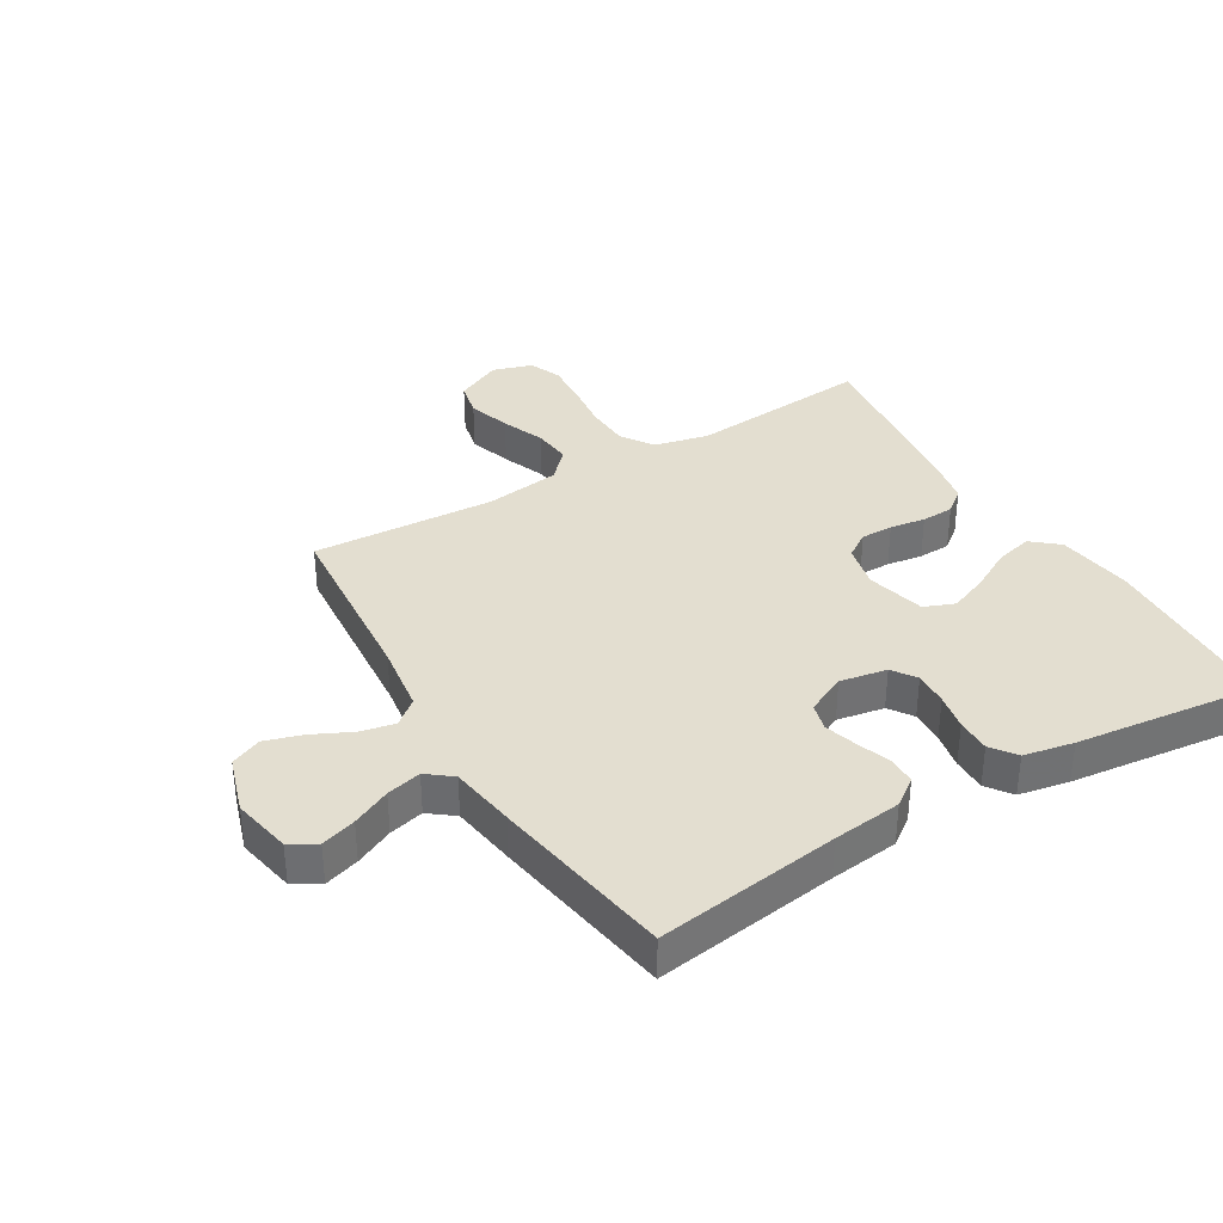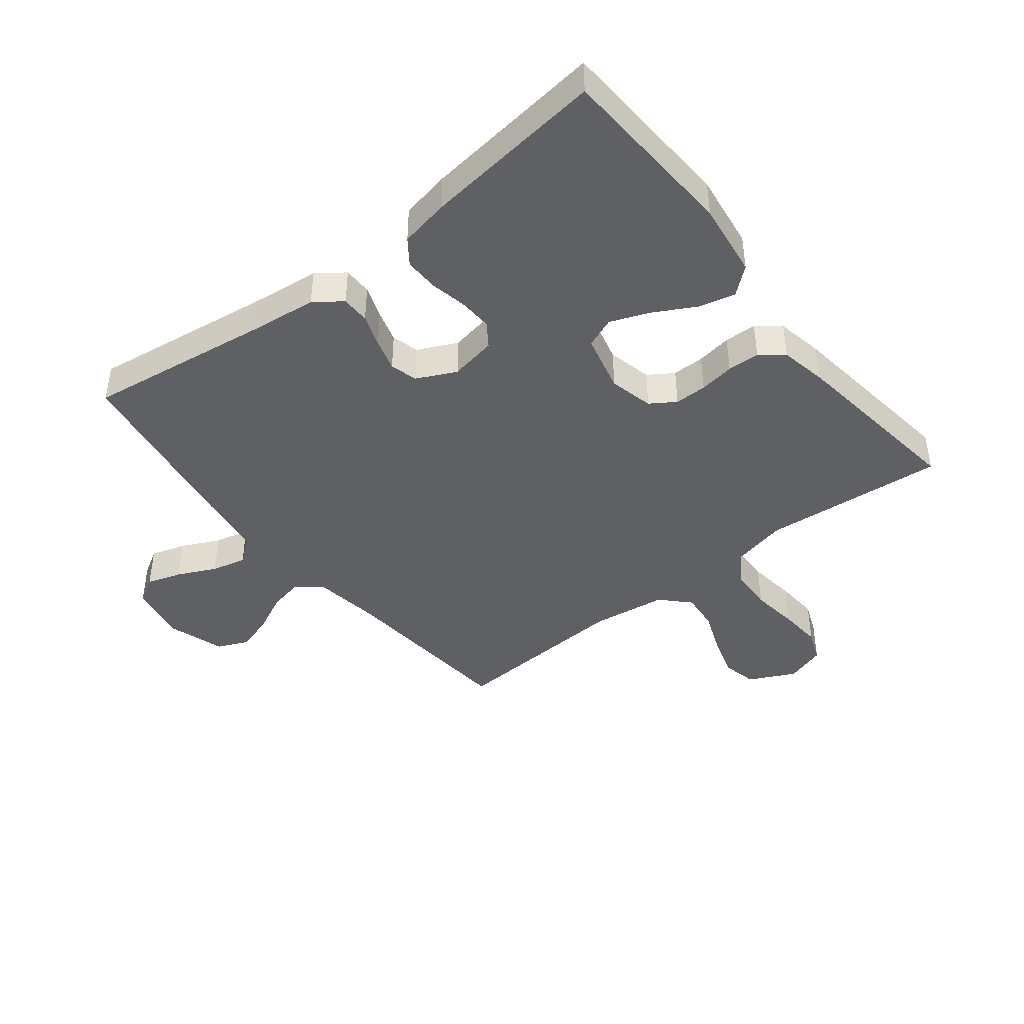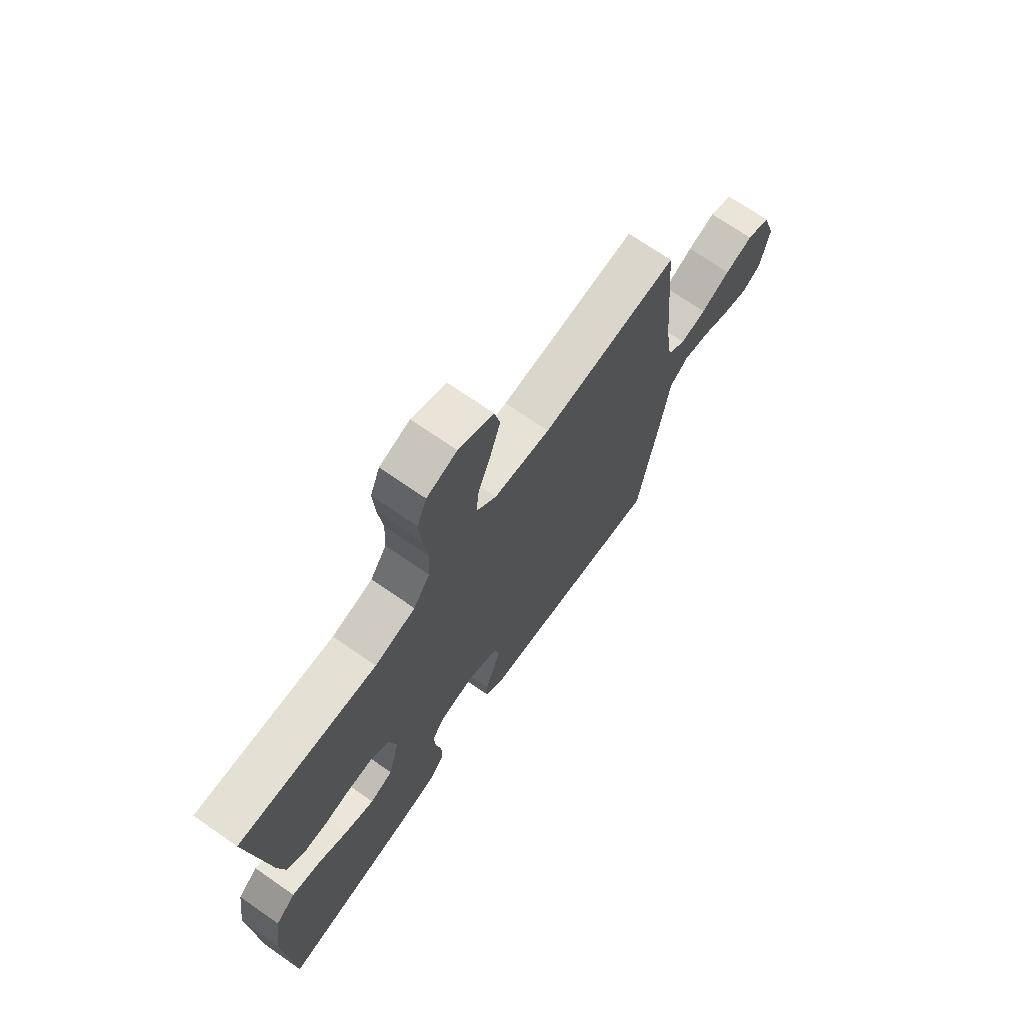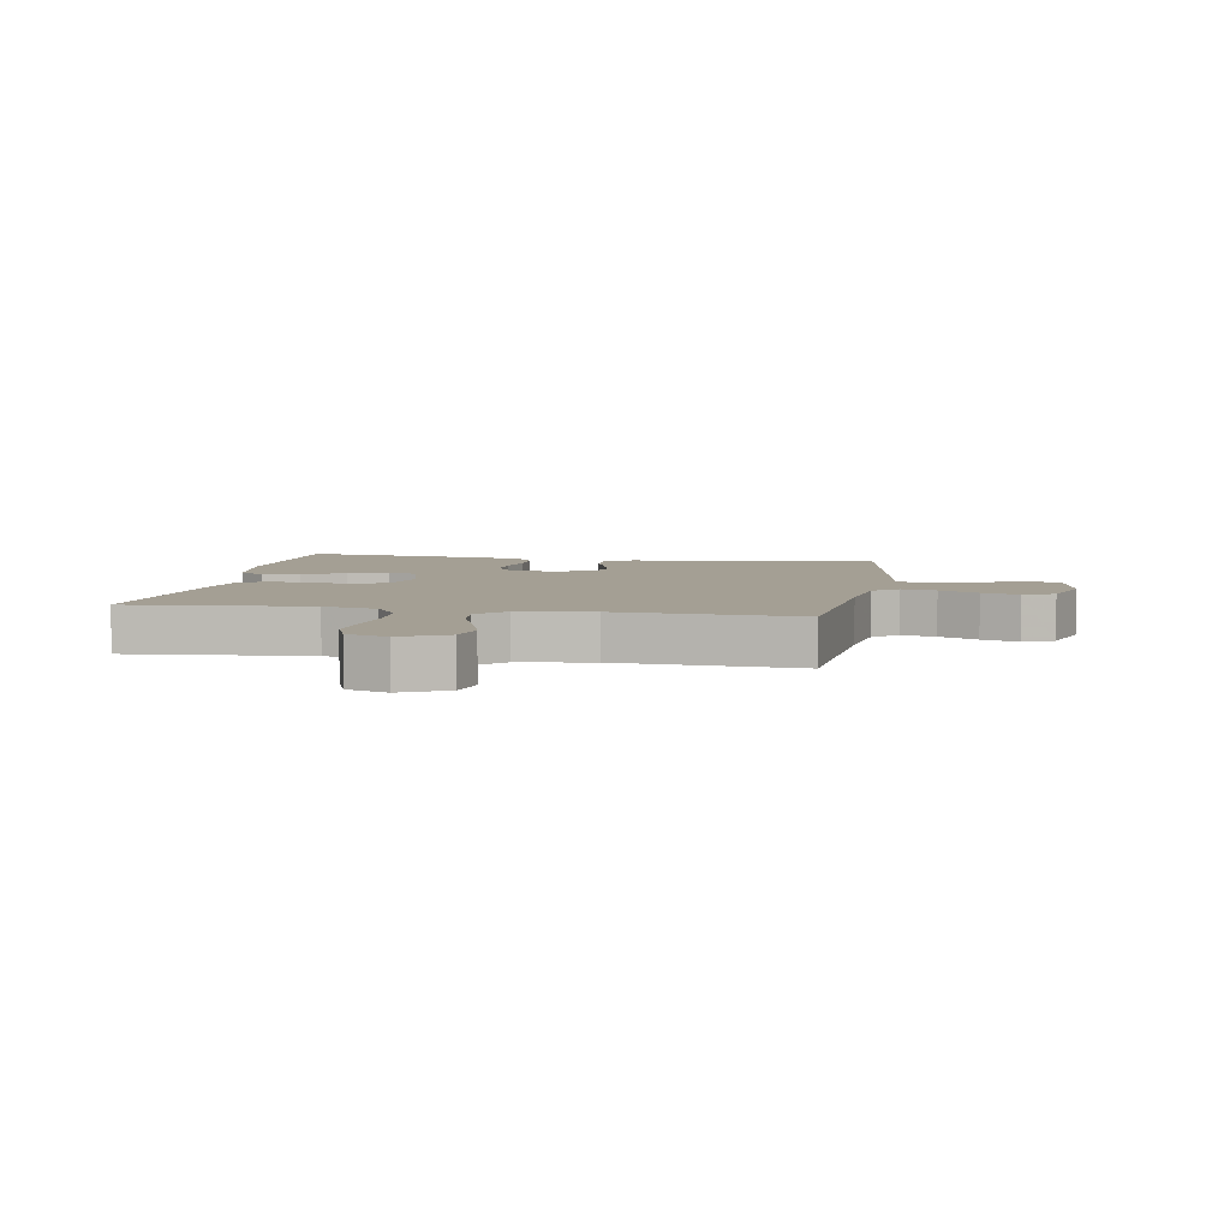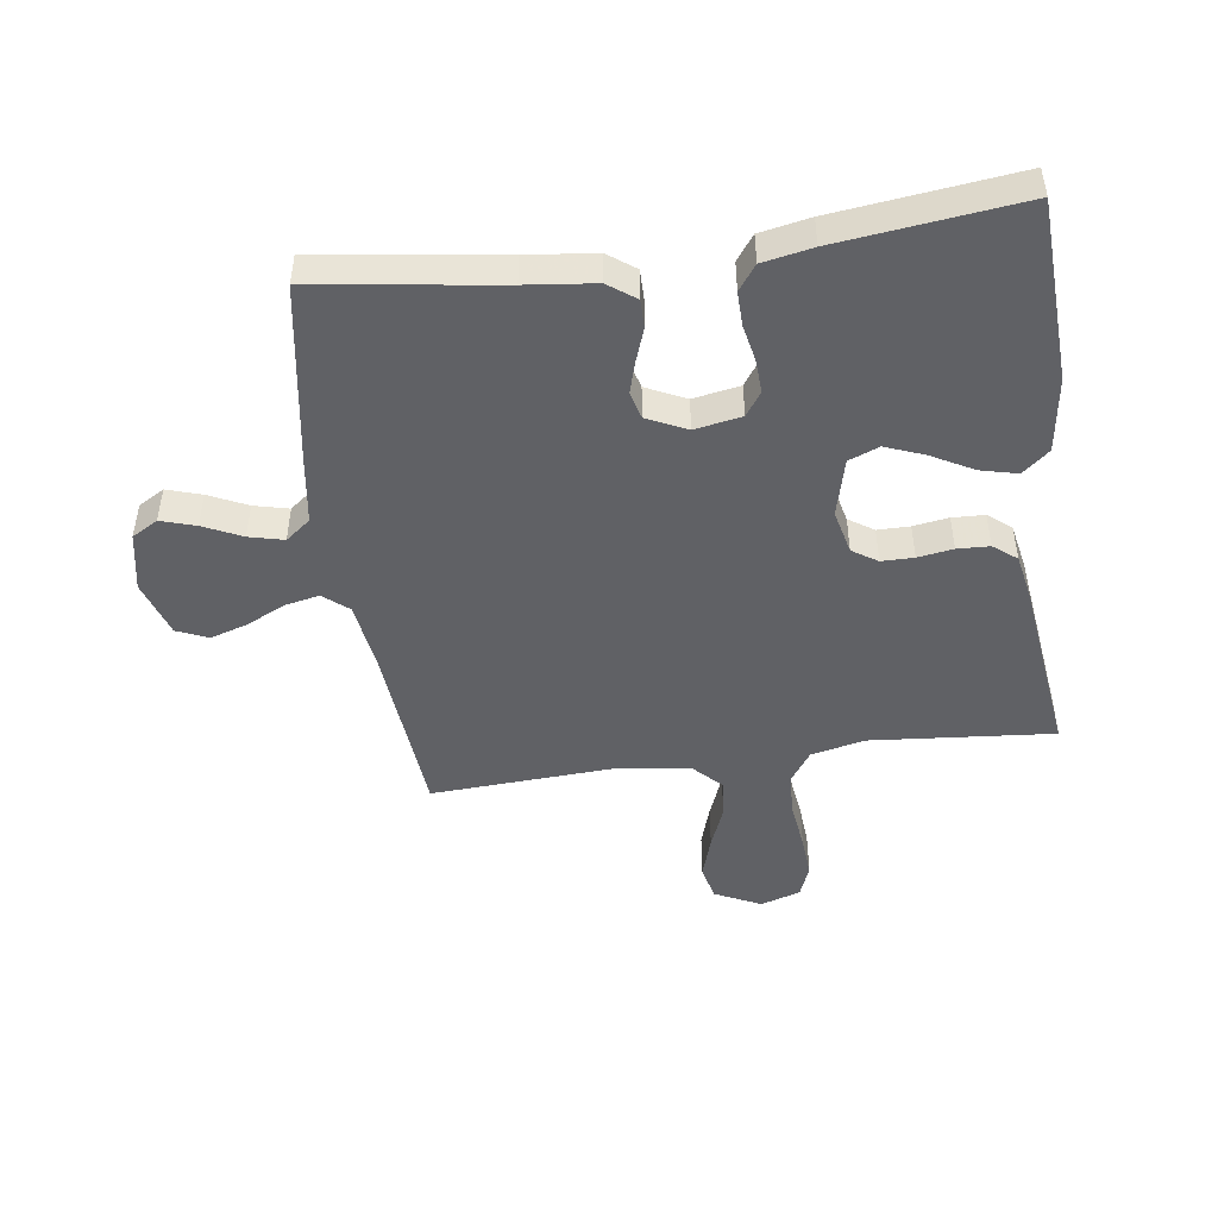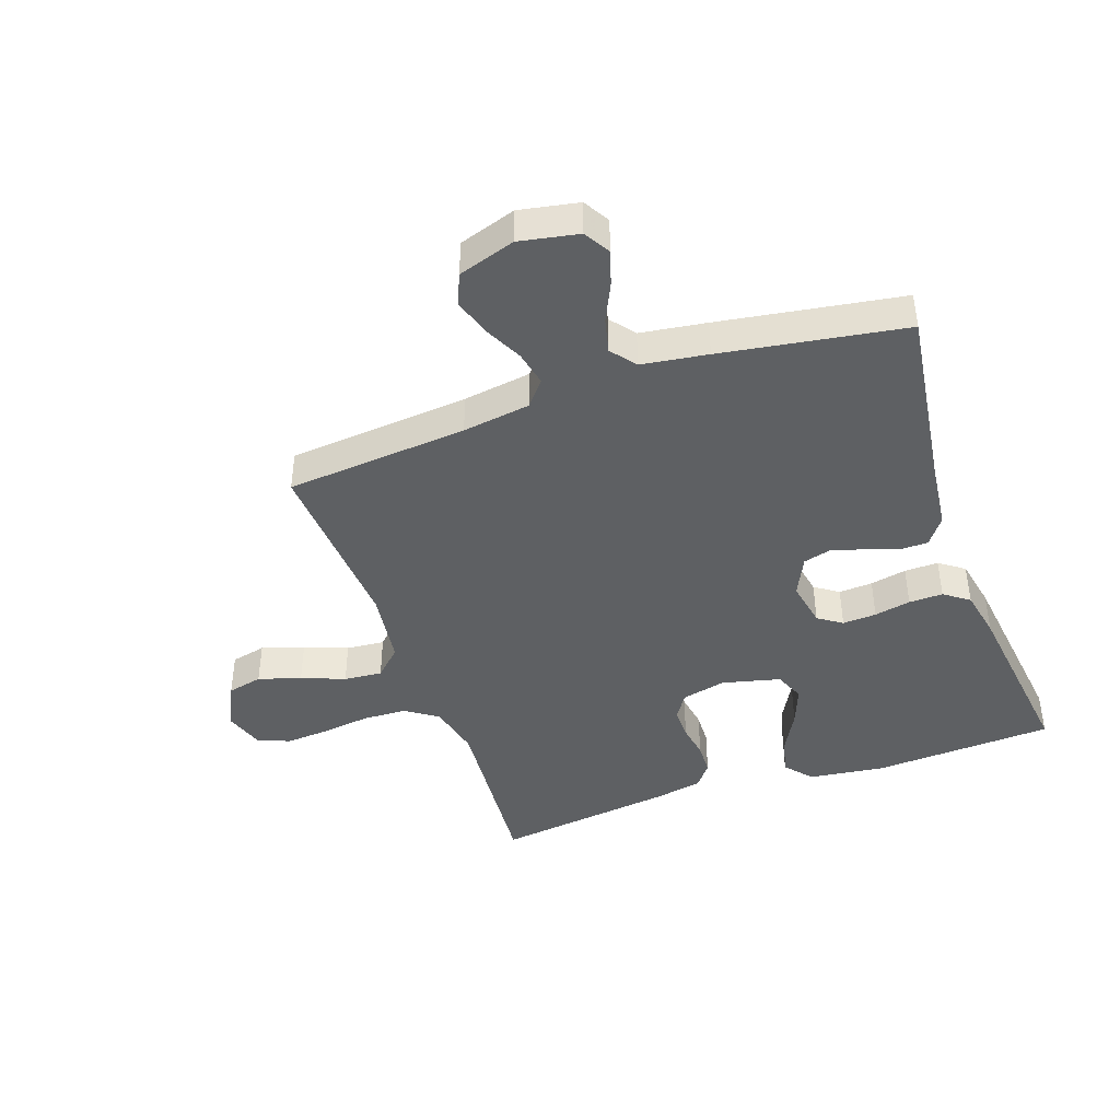
<metadata>
{"format":"obj","ext":"obj","renderer":"f3d","projection":"perspective","resolution":1024,"background":"white","views":[{"elev":35.7,"azim":149.1,"up":"+Y"},{"elev":-42.6,"azim":-141.7,"up":"+Y"},{"elev":70.8,"azim":-55.2,"up":"+Z"},{"elev":5.6,"azim":10.0,"up":"+Y"},{"elev":-47.2,"azim":-172.1,"up":"+Y"},{"elev":-42.6,"azim":109.5,"up":"+Y"}]}
</metadata>
<code>
v -0.5 0.07 -0.5
v -0.515 0.07 -0.2
v -0.498 0.07 -0.076
v -0.454 0.07 -0.039
v -0.393 0.07 -0.054
v -0.325 0.07 -0.091
v -0.261 0.07 -0.116
v -0.211 0.07 -0.096
v -0.187 0.07 0
v -0.204 0.07 0.073
v -0.245 0.07 0.1
v -0.298 0.07 0.1
v -0.356 0.07 0.091
v -0.409 0.07 0.093
v -0.447 0.07 0.123
v -0.462 0.07 0.2
v -0.5 0.07 0.5
v -0.2 0.07 0.474
v -0.111 0.07 0.494
v -0.075 0.07 0.547
v -0.072 0.07 0.619
v -0.082 0.07 0.698
v -0.087 0.07 0.77
v -0.066 0.07 0.823
v 0 0.07 0.844
v 0.076 0.07 0.807
v 0.089 0.07 0.749
v 0.067 0.07 0.679
v 0.039 0.07 0.608
v 0.033 0.07 0.545
v 0.077 0.07 0.5
v 0.2 0.07 0.483
v 0.5 0.07 0.5
v 0.525 0.07 0.2
v 0.541 0.07 0.088
v 0.582 0.07 0.054
v 0.639 0.07 0.066
v 0.703 0.07 0.097
v 0.764 0.07 0.116
v 0.815 0.07 0.094
v 0.845 0.07 0
v 0.826 0.07 -0.097
v 0.783 0.07 -0.122
v 0.726 0.07 -0.104
v 0.663 0.07 -0.074
v 0.606 0.07 -0.06
v 0.565 0.07 -0.092
v 0.549 0.07 -0.2
v 0.5 0.07 -0.5
v 0.2 0.07 -0.458
v 0.087 0.07 -0.445
v 0.042 0.07 -0.412
v 0.042 0.07 -0.365
v 0.061 0.07 -0.312
v 0.077 0.07 -0.258
v 0.065 0.07 -0.213
v 0 0.07 -0.182
v -0.077 0.07 -0.196
v -0.104 0.07 -0.235
v -0.101 0.07 -0.291
v -0.089 0.07 -0.351
v -0.088 0.07 -0.407
v -0.118 0.07 -0.448
v -0.2 0.07 -0.464
v -0.5 0 -0.5
v -0.515 0 -0.2
v -0.498 0 -0.076
v -0.454 0 -0.039
v -0.393 0 -0.054
v -0.325 0 -0.091
v -0.261 0 -0.116
v -0.211 0 -0.096
v -0.187 0 0
v -0.204 0 0.073
v -0.245 0 0.1
v -0.298 0 0.1
v -0.356 0 0.091
v -0.409 0 0.093
v -0.447 0 0.123
v -0.462 0 0.2
v -0.5 0 0.5
v -0.2 0 0.474
v -0.111 0 0.494
v -0.075 0 0.547
v -0.072 0 0.619
v -0.082 0 0.698
v -0.087 0 0.77
v -0.066 0 0.823
v 0 0 0.844
v 0.076 0 0.807
v 0.089 0 0.749
v 0.067 0 0.679
v 0.039 0 0.608
v 0.033 0 0.545
v 0.077 0 0.5
v 0.2 0 0.483
v 0.5 0 0.5
v 0.525 0 0.2
v 0.541 0 0.088
v 0.582 0 0.054
v 0.639 0 0.066
v 0.703 0 0.097
v 0.764 0 0.116
v 0.815 0 0.094
v 0.845 0 0
v 0.826 0 -0.097
v 0.783 0 -0.122
v 0.726 0 -0.104
v 0.663 0 -0.074
v 0.606 0 -0.06
v 0.565 0 -0.092
v 0.549 0 -0.2
v 0.5 0 -0.5
v 0.2 0 -0.458
v 0.087 0 -0.445
v 0.042 0 -0.412
v 0.042 0 -0.365
v 0.061 0 -0.312
v 0.077 0 -0.258
v 0.065 0 -0.213
v 0 0 -0.182
v -0.077 0 -0.196
v -0.104 0 -0.235
v -0.101 0 -0.291
v -0.089 0 -0.351
v -0.088 0 -0.407
v -0.118 0 -0.448
v -0.2 0 -0.464
f 4 5 6
f 3 4 6
f 2 3 6
f 1 2 6
f 64 1 6
f 63 64 6
f 62 63 6
f 61 62 6
f 60 61 6
f 59 60 6 7
f 58 59 7 8
f 57 58 8 9
f 56 57 9 10
f 52 53 54
f 51 52 54
f 50 51 54
f 50 54 55
f 49 50 55
f 48 49 55
f 47 48 55
f 46 47 55 56
f 43 44 45
f 42 43 45
f 41 42 45
f 40 41 45
f 39 40 45
f 38 39 45
f 37 38 45
f 36 37 45 46
f 46 56 10
f 36 46 10
f 35 36 10
f 32 33 34
f 35 10 11
f 34 35 11
f 32 34 11
f 31 32 11
f 27 28 29
f 26 27 29
f 25 26 29
f 24 25 29
f 23 24 29
f 22 23 29
f 21 22 29
f 20 21 29 30
f 31 11 12
f 30 31 12
f 20 30 12
f 19 20 12
f 16 17 18
f 16 18 19
f 15 16 19
f 14 15 19
f 13 14 19
f 12 13 19
f 70 69 68
f 70 68 67
f 70 67 66
f 70 66 65
f 70 65 128
f 70 128 127
f 70 127 126
f 70 126 125
f 70 125 124
f 71 70 124 123
f 72 71 123 122
f 73 72 122 121
f 74 73 121 120
f 118 117 116
f 118 116 115
f 118 115 114
f 119 118 114
f 119 114 113
f 119 113 112
f 119 112 111
f 120 119 111 110
f 109 108 107
f 109 107 106
f 109 106 105
f 109 105 104
f 109 104 103
f 109 103 102
f 109 102 101
f 110 109 101 100
f 74 120 110
f 74 110 100
f 74 100 99
f 98 97 96
f 75 74 99
f 75 99 98
f 75 98 96
f 75 96 95
f 93 92 91
f 93 91 90
f 93 90 89
f 93 89 88
f 93 88 87
f 93 87 86
f 93 86 85
f 94 93 85 84
f 76 75 95
f 76 95 94
f 76 94 84
f 76 84 83
f 82 81 80
f 83 82 80
f 83 80 79
f 83 79 78
f 83 78 77
f 83 77 76
f 1 65 66 2
f 2 66 67 3
f 3 67 68 4
f 4 68 69 5
f 5 69 70 6
f 6 70 71 7
f 7 71 72 8
f 8 72 73 9
f 9 73 74 10
f 10 74 75 11
f 11 75 76 12
f 12 76 77 13
f 13 77 78 14
f 14 78 79 15
f 15 79 80 16
f 16 80 81 17
f 17 81 82 18
f 18 82 83 19
f 19 83 84 20
f 20 84 85 21
f 21 85 86 22
f 22 86 87 23
f 23 87 88 24
f 24 88 89 25
f 25 89 90 26
f 26 90 91 27
f 27 91 92 28
f 28 92 93 29
f 29 93 94 30
f 30 94 95 31
f 31 95 96 32
f 32 96 97 33
f 33 97 98 34
f 34 98 99 35
f 35 99 100 36
f 36 100 101 37
f 37 101 102 38
f 38 102 103 39
f 39 103 104 40
f 40 104 105 41
f 41 105 106 42
f 42 106 107 43
f 43 107 108 44
f 44 108 109 45
f 45 109 110 46
f 46 110 111 47
f 47 111 112 48
f 48 112 113 49
f 49 113 114 50
f 50 114 115 51
f 51 115 116 52
f 52 116 117 53
f 53 117 118 54
f 54 118 119 55
f 55 119 120 56
f 56 120 121 57
f 57 121 122 58
f 58 122 123 59
f 59 123 124 60
f 60 124 125 61
f 61 125 126 62
f 62 126 127 63
f 63 127 128 64
f 64 128 65 1

</code>
